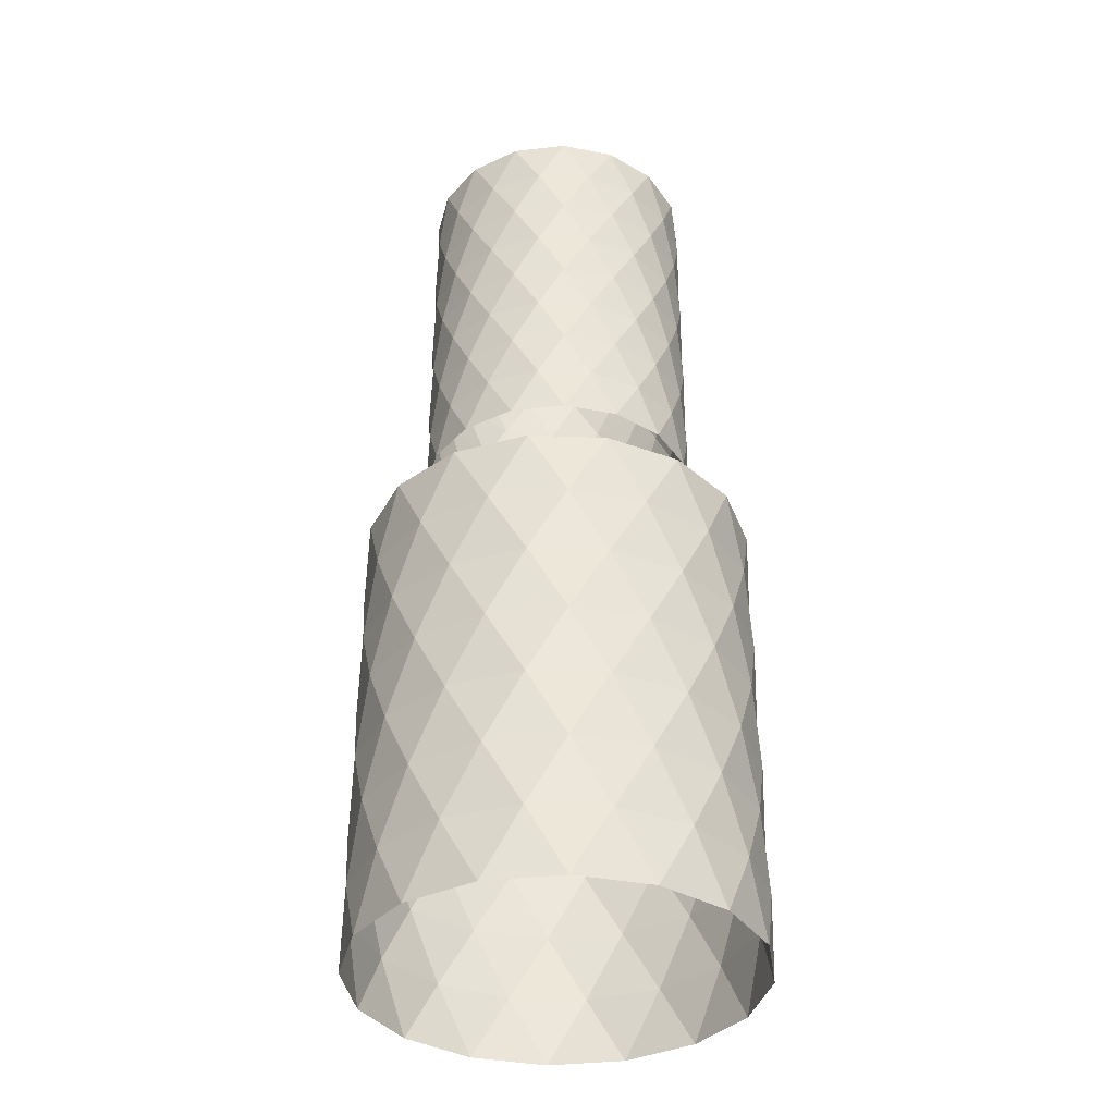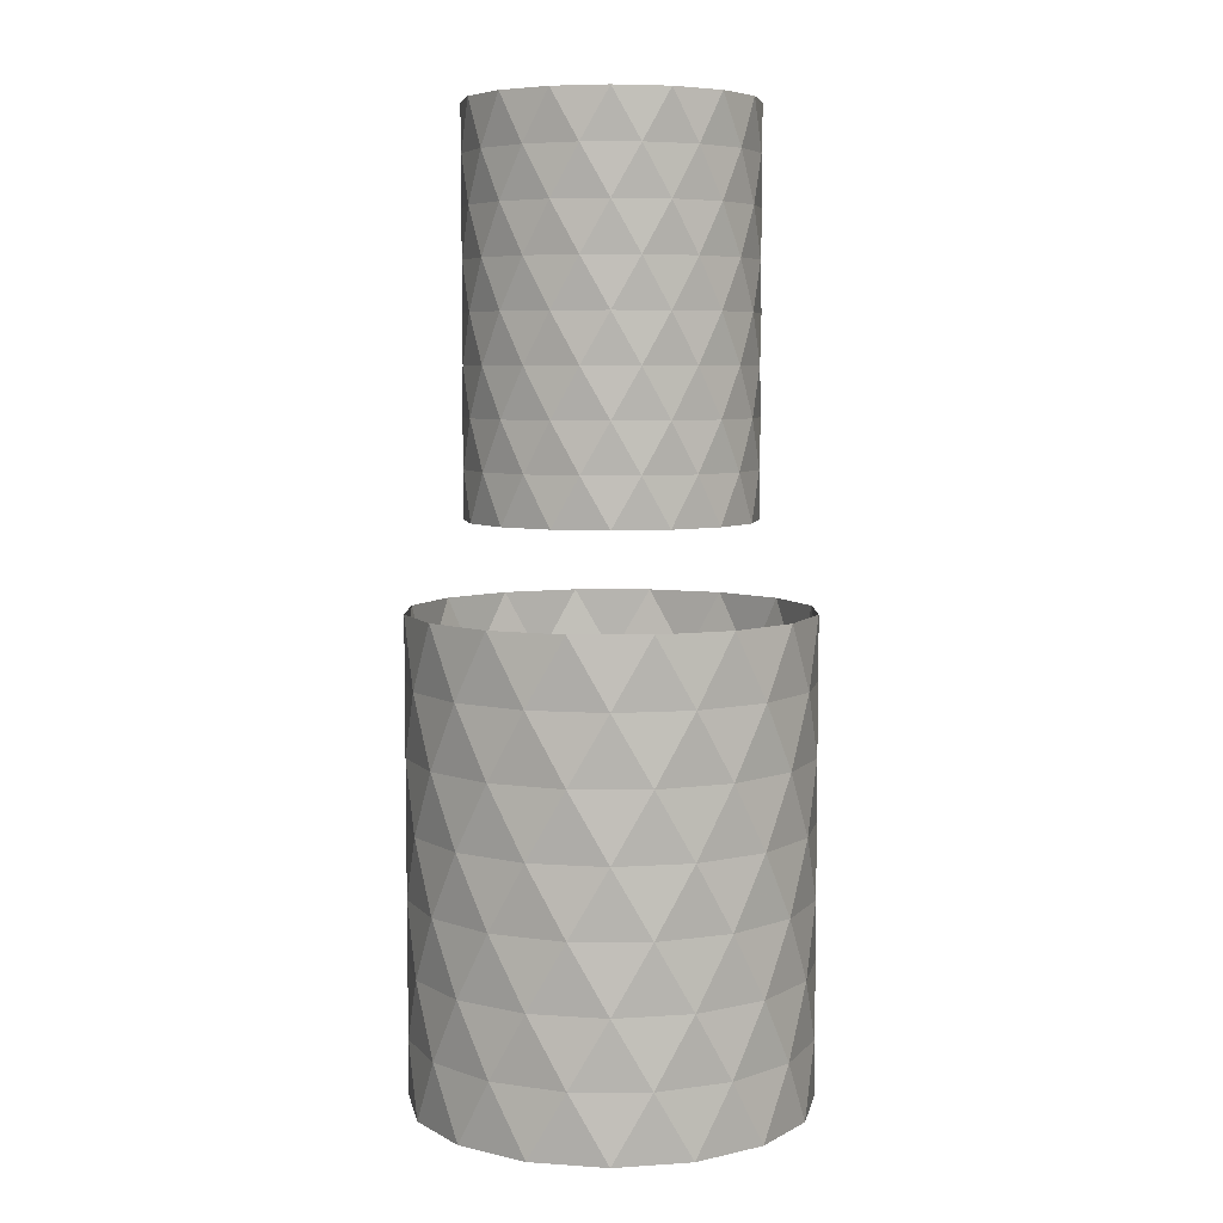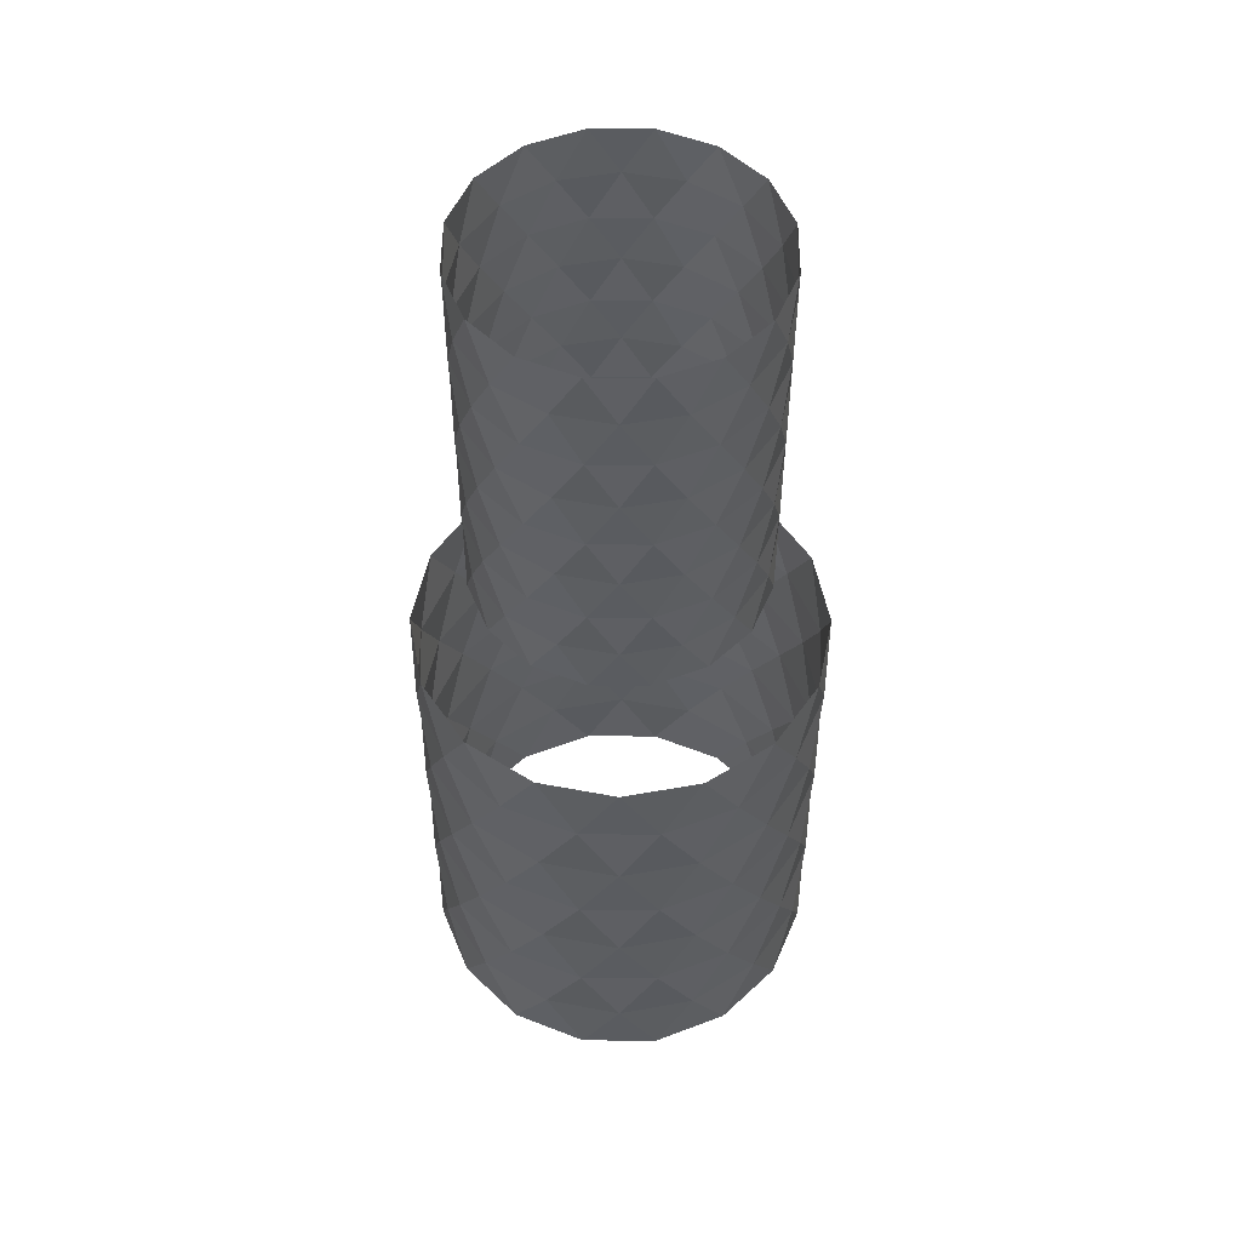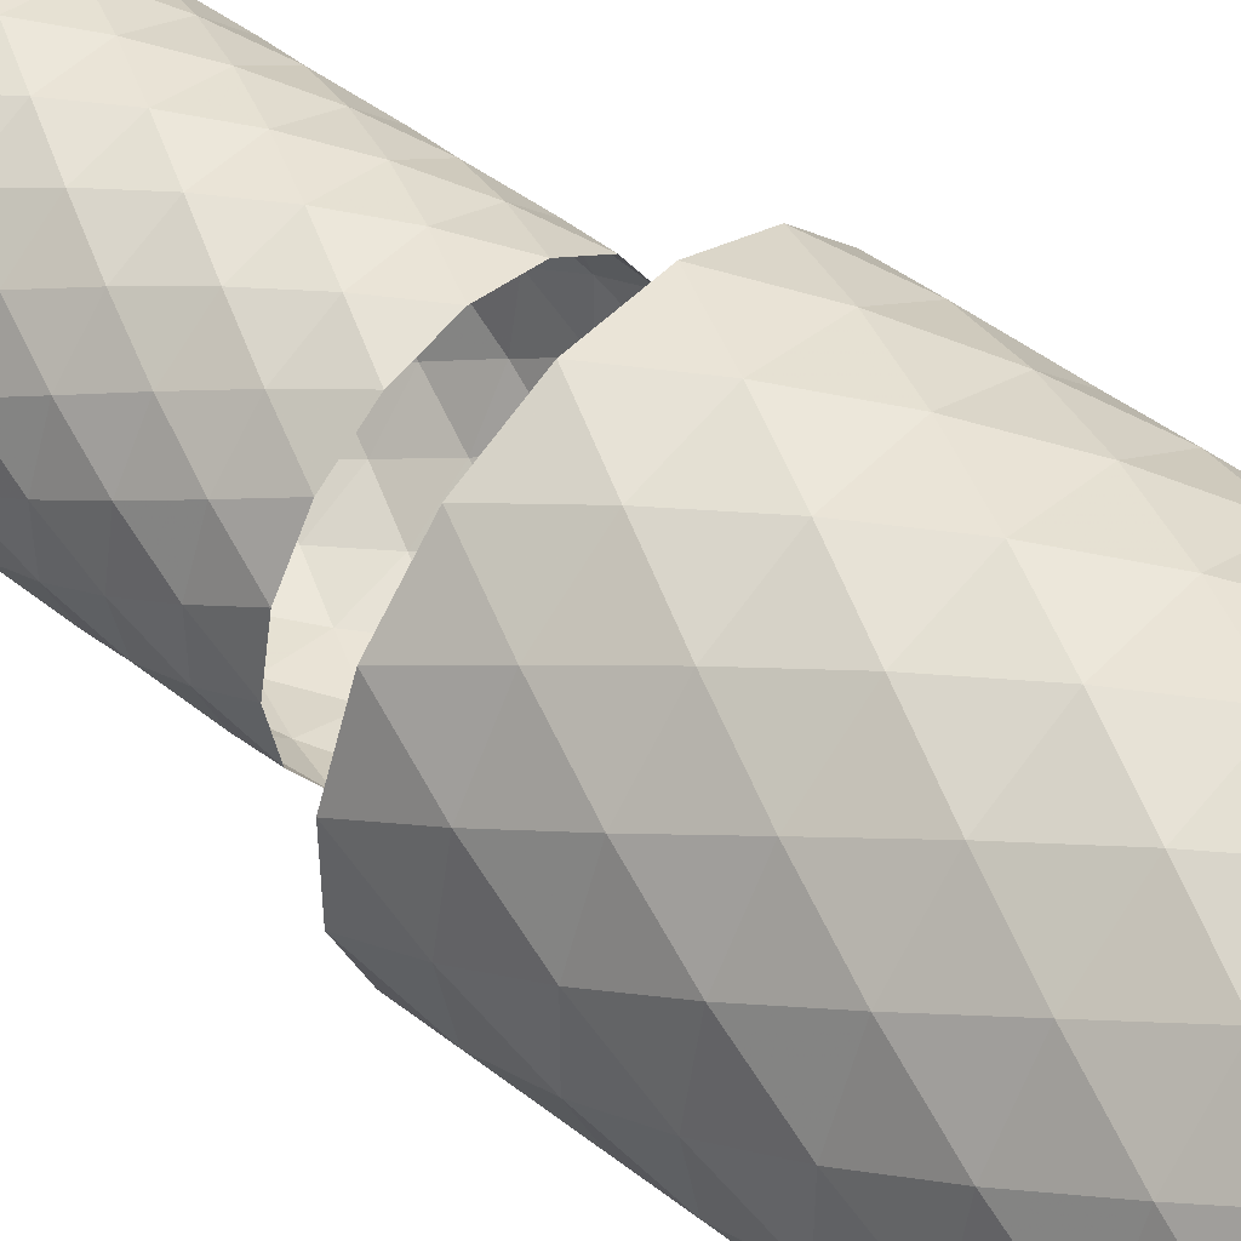
<metadata>
{"format":"obj","ext":"obj","renderer":"f3d","projection":"perspective","resolution":1024,"background":"white","views":[{"elev":-36.8,"azim":-115.4,"up":"+Y"},{"elev":6.4,"azim":-22.2,"up":"+Y"},{"elev":52.7,"azim":-123.4,"up":"+Y"},{"elev":48.2,"azim":-49.1,"up":"+Z"}]}
</metadata>
<code>
v -0.1951 0.3445 -0.9808
v 0.5556 0.3445 -0.8315
v 0.8315 0.3445 0.5556
v 0.1951 0.3445 0.9808
v -0.5556 0.3445 -0.8315
v 0 0 -1
v 0.3827 0 -0.9239
v 0.7071 0 -0.7071
v 0.9239 0 -0.3827
v 1 0 0
v 0.9239 0 0.3827
v 0.7071 0 0.7071
v 0.3827 0 0.9239
v 0 0 1
v -0.3827 0 0.9239
v -0.7071 0 0.7071
v -0.9239 0 0.3827
v -1 0 -0
v -0.9239 0 -0.3827
v -0.7071 0 -0.7071
v -0.3827 0 -0.9239
v -0.8315 0.3445 -0.5556
v -0.9808 0.3445 -0.1951
v -0.9808 0.3445 0.1951
v -0.8315 0.3445 0.5556
v -0.5556 0.3445 0.8315
v -0.1951 0.3445 0.9808
v 0.5556 0.3445 0.8315
v 0.9808 0.3445 0.1951
v 0.9808 0.3445 -0.1951
v 0.8315 0.3445 -0.5556
v 0.1951 0.3445 -0.9808
v 0.7071 0.6891 -0.7071
v 0.3827 0.6891 -0.9239
v -0.3827 0.6891 -0.9239
v -0.3827 1.378 -0.9239
v -0 1.378 -1
v 0.3827 1.378 -0.9239
v 0.7071 1.378 -0.7071
v 0.9239 1.378 -0.3827
v -0.3827 1.378 0.9239
v -0.9239 1.378 -0.3827
v -0.7071 1.378 -0.7071
v 0.1951 1.034 -0.9808
v 0.8315 1.034 -0.5556
v 0.9808 1.034 -0.1951
v 0.9808 1.034 0.1951
v 0.5556 1.034 0.8315
v -0.1951 1.034 0.9808
v -0.5556 1.034 0.8315
v -0.8315 1.034 0.5556
v -0.9808 1.034 0.1951
v -0.9808 1.034 -0.1951
v -0.8315 1.034 -0.5556
v -0.7071 0.6891 -0.7071
v -0.9239 0.6891 -0.3827
v -1 0.6891 -0
v -0.9239 0.6891 0.3827
v -0.7071 0.6891 0.7071
v -0.3827 0.6891 0.9239
v 0 0.6891 1
v 0.3827 0.6891 0.9239
v 0.7071 0.6891 0.7071
v 0.9239 0.6891 0.3827
v 1 0.6891 -0
v 0.9239 0.6891 -0.3827
v -0 0.6891 -1
v -0.5556 1.034 -0.8315
v 0.1951 1.034 0.9808
v 0.8315 1.034 0.5556
v 0.5556 1.034 -0.8315
v -0.1951 1.034 -0.9808
v -0.1951 2.412 -0.9808
v 0.5556 2.412 -0.8315
v 0.8315 2.412 0.5556
v 0.1951 2.412 0.9808
v -0.5556 2.412 -0.8315
v -0 2.067 -1
v 0.9239 2.067 -0.3827
v 1 2.067 -0
v 0.9239 2.067 0.3827
v 0.7071 2.067 0.7071
v 0.3827 2.067 0.9239
v -0 2.067 1
v -0.3827 2.067 0.9239
v -0.7071 2.067 0.7071
v -0.9239 2.067 0.3827
v -1 2.067 -0
v -0.9239 2.067 -0.3827
v -0.7071 2.067 -0.7071
v -0.8315 2.412 -0.5556
v -0.9808 2.412 -0.1951
v -0.9808 2.412 0.1951
v -0.8315 2.412 0.5556
v -0.5556 2.412 0.8315
v -0.1951 2.412 0.9808
v 0.5556 2.412 0.8315
v 0.9808 2.412 0.1951
v 0.9808 2.412 -0.1951
v 0.8315 2.412 -0.5556
v 0.1951 2.412 -0.9808
v -0.7113 2.848 -0
v -0.6572 2.848 0.2722
v -0.2722 2.848 0.6572
v 0.7113 2.848 -0
v 0.6572 2.848 -0.2722
v 0.503 2.848 -0.503
v 0.2722 2.848 -0.6572
v -0 2.848 -0.7113
v -0.2722 2.848 -0.6572
v -0.3827 2.067 -0.9239
v 0.3827 2.067 -0.9239
v 0.7071 2.067 -0.7071
v 0.1951 1.723 -0.9808
v 0.8315 1.723 -0.5556
v 0.9808 1.723 -0.1951
v 0.9808 1.723 0.1951
v 0.5556 1.723 0.8315
v -0.1951 1.723 0.9808
v -0.5556 1.723 0.8315
v -0.8315 1.723 0.5556
v -0.9808 1.723 0.1951
v -0.9808 1.723 -0.1951
v -0.8315 1.723 -0.5556
v -1 1.378 -0
v -0.9239 1.378 0.3827
v -0.7071 1.378 0.7071
v -0 1.378 1
v 0.3827 1.378 0.9239
v 0.7071 1.378 0.7071
v 0.9239 1.378 0.3827
v 1 1.378 -0
v -0.5556 1.723 -0.8315
v 0.1951 1.723 0.9808
v 0.8315 1.723 0.5556
v 0.5556 1.723 -0.8315
v -0.1951 1.723 -0.9808
v -0.1388 4.073 -0.6976
v 0.3952 4.073 -0.5914
v 0.5914 4.073 0.3952
v 0.1388 4.073 0.6976
v -0.3952 4.073 -0.5914
v 0.7113 3.828 -0
v 0.6572 3.828 0.2722
v 0.503 3.828 0.503
v 0.2722 3.828 0.6572
v -0 3.828 0.7113
v -0.503 3.828 0.503
v -0.6572 3.828 0.2722
v -0.7113 3.828 -0
v -0.5914 4.073 -0.3952
v -0.6976 4.073 -0.1388
v -0.6976 4.073 0.1388
v -0.5914 4.073 0.3952
v -0.3952 4.073 0.5914
v -0.1388 4.073 0.6976
v 0.3952 4.073 0.5914
v 0.6976 4.073 0.1388
v 0.6976 4.073 -0.1388
v 0.5914 4.073 -0.3952
v 0.1388 4.073 -0.6976
v 0.503 4.318 -0.503
v 0.2722 4.318 -0.6572
v -0.2722 4.318 -0.6572
v -0.2722 4.808 -0.6572
v -1e-06 4.808 -0.7113
v 0.2722 4.808 -0.6572
v 0.503 4.808 -0.503
v 0.6572 4.808 -0.2722
v 0.7113 4.808 -1e-06
v 0.6572 4.808 0.2722
v 0.503 4.808 0.503
v 0.2722 4.808 0.6572
v -0 4.808 0.7113
v -0.2722 4.808 0.6572
v -0.503 4.808 0.503
v -0.6572 4.808 0.2722
v -0.7113 4.808 -0
v -0.6572 4.808 -0.2722
v -0.503 4.808 -0.503
v 0.1388 4.563 -0.6976
v 0.5914 4.563 -0.3952
v 0.6976 4.563 -0.1388
v 0.6976 4.563 0.1388
v 0.3952 4.563 0.5914
v -0.1388 4.563 0.6976
v -0.3952 4.563 0.5914
v -0.5914 4.563 0.3952
v -0.6976 4.563 0.1388
v -0.6976 4.563 -0.1388
v -0.5914 4.563 -0.3952
v -0.503 4.318 -0.503
v -0.6572 4.318 -0.2722
v -0.7113 4.318 -0
v -0.6572 4.318 0.2722
v -0.503 4.318 0.503
v -0.2722 4.318 0.6572
v -0 4.318 0.7113
v 0.2722 4.318 0.6572
v 0.503 4.318 0.503
v 0.6572 4.318 0.2722
v 0.7113 4.318 -0
v 0.6572 4.318 -0.2722
v -1e-06 4.318 -0.7113
v -0.3952 4.563 -0.5914
v 0.1388 4.563 0.6976
v 0.5914 4.563 0.3952
v 0.3952 4.563 -0.5914
v -0.1388 4.563 -0.6976
v -0.1388 3.583 -0.6976
v 0.3952 3.583 -0.5914
v 0.5914 3.583 0.3952
v 0.1388 3.583 0.6976
v -0.3952 3.583 -0.5914
v -0 3.338 -0.7113
v 0.6572 3.338 -0.2722
v 0.7113 3.338 -0
v 0.6572 3.338 0.2722
v 0.503 3.338 0.503
v 0.2722 3.338 0.6572
v -0 3.338 0.7113
v -0.2722 3.338 0.6572
v -0.503 3.338 0.503
v -0.6572 3.338 0.2722
v -0.7113 3.338 -0
v -0.6572 3.338 -0.2722
v -0.503 3.338 -0.503
v -0.5914 3.583 -0.3952
v -0.6976 3.583 -0.1388
v -0.6976 3.583 0.1388
v -0.5914 3.583 0.3952
v -0.3952 3.583 0.5914
v -0.1388 3.583 0.6976
v 0.3952 3.583 0.5914
v 0.6976 3.583 0.1388
v 0.6976 3.583 -0.1388
v 0.5914 3.583 -0.3952
v 0.1388 3.583 -0.6976
v -0.503 3.828 -0.503
v -0.6572 3.828 -0.2722
v -0.2722 3.828 0.6572
v 0.6572 3.828 -0.2722
v 0.503 3.828 -0.503
v 0.2722 3.828 -0.6572
v -1e-06 3.828 -0.7113
v -0.2722 3.828 -0.6572
v -0.2722 3.338 -0.6572
v 0.2722 3.338 -0.6572
v 0.503 3.338 -0.503
v 0.1388 3.093 -0.6976
v 0.5914 3.093 -0.3952
v 0.6976 3.093 -0.1388
v 0.6976 3.093 0.1388
v 0.3952 3.093 0.5914
v -0.1388 3.093 0.6976
v -0.3952 3.093 0.5914
v -0.5914 3.093 0.3952
v -0.6976 3.093 0.1388
v -0.6976 3.093 -0.1388
v -0.5914 3.093 -0.3952
v -0.503 2.848 -0.503
v -0.6572 2.848 -0.2722
v -0.503 2.848 0.503
v -0 2.848 0.7113
v 0.2722 2.848 0.6572
v 0.503 2.848 0.503
v 0.6572 2.848 0.2722
v -0.3952 3.093 -0.5914
v 0.1388 3.093 0.6976
v 0.5914 3.093 0.3952
v 0.3952 3.093 -0.5914
v -0.1388 3.093 -0.6976
f 4 27 14
f 27 15 14
f 27 26 15
f 26 16 15
f 26 25 16
f 25 17 16
f 25 24 17
f 24 18 17
f 24 23 18
f 23 19 18
f 23 22 19
f 22 20 19
f 22 5 20
f 5 21 20
f 1 21 5
f 1 6 21
f 1 32 6
f 32 7 6
f 32 2 7
f 2 8 7
f 2 31 8
f 31 9 8
f 31 30 9
f 30 10 9
f 30 29 10
f 29 11 10
f 29 3 11
f 3 12 11
f 3 28 12
f 28 13 12
f 28 4 13
f 4 14 13
f 62 4 28
f 63 62 28
f 63 28 3
f 64 63 3
f 64 3 29
f 65 64 29
f 65 29 30
f 66 65 30
f 66 30 31
f 33 66 31
f 33 31 2
f 34 33 2
f 34 2 32
f 67 34 32
f 32 1 67
f 67 1 35
f 35 1 5
f 35 5 55
f 55 5 22
f 56 55 22
f 56 22 23
f 57 56 23
f 57 23 24
f 58 57 24
f 58 24 25
f 59 58 25
f 59 25 26
f 60 59 26
f 60 26 27
f 61 60 27
f 61 27 4
f 62 61 4
f 129 128 69
f 128 49 69
f 128 41 49
f 41 50 49
f 41 127 50
f 127 51 50
f 127 126 51
f 126 52 51
f 126 125 52
f 125 53 52
f 125 42 53
f 42 54 53
f 42 43 54
f 43 68 54
f 36 68 43
f 36 72 68
f 37 72 36
f 44 72 37
f 37 38 44
f 38 71 44
f 38 39 71
f 39 45 71
f 39 40 45
f 40 46 45
f 40 132 46
f 132 47 46
f 132 131 47
f 131 70 47
f 131 130 70
f 130 48 70
f 130 129 48
f 129 69 48
f 69 61 62
f 48 69 62
f 48 62 63
f 70 48 63
f 70 63 64
f 47 70 64
f 47 64 65
f 46 47 65
f 46 65 66
f 45 46 66
f 45 66 33
f 71 45 33
f 71 33 34
f 44 71 34
f 44 34 67
f 72 44 67
f 72 67 35
f 72 35 68
f 68 35 55
f 54 68 55
f 54 55 56
f 53 54 56
f 53 56 57
f 52 53 57
f 52 57 58
f 51 52 58
f 51 58 59
f 50 51 59
f 50 59 60
f 49 50 60
f 49 60 61
f 69 49 61
f 76 96 84
f 96 85 84
f 96 95 85
f 95 86 85
f 95 94 86
f 94 87 86
f 94 93 87
f 93 88 87
f 93 92 88
f 92 89 88
f 92 91 89
f 91 90 89
f 91 77 90
f 77 111 90
f 73 111 77
f 73 78 111
f 73 101 78
f 101 112 78
f 101 74 112
f 74 113 112
f 74 100 113
f 100 79 113
f 100 99 79
f 99 80 79
f 99 98 80
f 98 81 80
f 98 75 81
f 75 82 81
f 75 97 82
f 97 83 82
f 97 76 83
f 76 84 83
f 83 84 134
f 84 119 134
f 84 85 119
f 85 120 119
f 85 86 120
f 86 121 120
f 86 87 121
f 87 122 121
f 87 88 122
f 88 123 122
f 88 89 123
f 89 124 123
f 89 90 124
f 90 133 124
f 111 133 90
f 111 137 133
f 78 137 111
f 114 137 78
f 78 112 114
f 112 136 114
f 112 113 136
f 113 115 136
f 113 79 115
f 79 116 115
f 79 80 116
f 80 117 116
f 80 81 117
f 81 135 117
f 81 82 135
f 82 118 135
f 82 83 118
f 83 134 118
f 134 128 129
f 118 134 129
f 118 129 130
f 135 118 130
f 135 130 131
f 117 135 131
f 117 131 132
f 116 117 132
f 116 132 40
f 115 116 40
f 115 40 39
f 136 115 39
f 136 39 38
f 114 136 38
f 114 38 37
f 137 114 37
f 137 37 36
f 137 36 133
f 133 36 43
f 124 133 43
f 124 43 42
f 123 124 42
f 123 42 125
f 122 123 125
f 122 125 126
f 121 122 126
f 121 126 127
f 120 121 127
f 120 127 41
f 119 120 41
f 119 41 128
f 134 119 128
f 141 156 147
f 156 241 147
f 156 155 241
f 155 148 241
f 155 154 148
f 154 149 148
f 154 153 149
f 153 150 149
f 153 152 150
f 152 240 150
f 152 151 240
f 151 239 240
f 151 142 239
f 142 246 239
f 138 246 142
f 138 245 246
f 138 161 245
f 161 244 245
f 161 139 244
f 139 243 244
f 139 160 243
f 160 242 243
f 160 159 242
f 159 143 242
f 159 158 143
f 158 144 143
f 158 140 144
f 140 145 144
f 140 157 145
f 157 146 145
f 157 141 146
f 141 147 146
f 199 141 157
f 200 199 157
f 200 157 140
f 201 200 140
f 201 140 158
f 202 201 158
f 202 158 159
f 203 202 159
f 203 159 160
f 162 203 160
f 162 160 139
f 163 162 139
f 163 139 161
f 204 163 161
f 161 138 204
f 204 138 164
f 164 138 142
f 164 142 192
f 192 142 151
f 193 192 151
f 193 151 152
f 194 193 152
f 194 152 153
f 195 194 153
f 195 153 154
f 196 195 154
f 196 154 155
f 197 196 155
f 197 155 156
f 198 197 156
f 198 156 141
f 199 198 141
f 173 174 206
f 174 186 206
f 174 175 186
f 175 187 186
f 175 176 187
f 176 188 187
f 176 177 188
f 177 189 188
f 177 178 189
f 178 190 189
f 178 179 190
f 179 191 190
f 179 180 191
f 180 205 191
f 165 205 180
f 165 209 205
f 166 209 165
f 181 209 166
f 166 167 181
f 167 208 181
f 167 168 208
f 168 182 208
f 168 169 182
f 169 183 182
f 169 170 183
f 170 184 183
f 170 171 184
f 171 207 184
f 171 172 207
f 172 185 207
f 172 173 185
f 173 206 185
f 206 198 199
f 185 206 199
f 185 199 200
f 207 185 200
f 207 200 201
f 184 207 201
f 184 201 202
f 183 184 202
f 183 202 203
f 182 183 203
f 182 203 162
f 208 182 162
f 208 162 163
f 181 208 163
f 181 163 204
f 209 181 204
f 209 204 164
f 209 164 205
f 205 164 192
f 191 205 192
f 191 192 193
f 190 191 193
f 190 193 194
f 189 190 194
f 189 194 195
f 188 189 195
f 188 195 196
f 187 188 196
f 187 196 197
f 186 187 197
f 186 197 198
f 206 186 198
f 213 233 221
f 233 222 221
f 233 232 222
f 232 223 222
f 232 231 223
f 231 224 223
f 231 230 224
f 230 225 224
f 230 229 225
f 229 226 225
f 229 228 226
f 228 227 226
f 228 214 227
f 214 247 227
f 210 247 214
f 210 215 247
f 210 238 215
f 238 248 215
f 238 211 248
f 211 249 248
f 211 237 249
f 237 216 249
f 237 236 216
f 236 217 216
f 236 235 217
f 235 218 217
f 235 212 218
f 212 219 218
f 212 234 219
f 234 220 219
f 234 213 220
f 213 221 220
f 146 213 234
f 145 146 234
f 145 234 212
f 144 145 212
f 144 212 235
f 143 144 235
f 143 235 236
f 242 143 236
f 242 236 237
f 243 242 237
f 243 237 211
f 244 243 211
f 244 211 238
f 245 244 238
f 238 210 245
f 245 210 246
f 246 210 214
f 246 214 239
f 239 214 228
f 240 239 228
f 240 228 229
f 150 240 229
f 150 229 230
f 149 150 230
f 149 230 231
f 148 149 231
f 148 231 232
f 241 148 232
f 241 232 233
f 147 241 233
f 147 233 213
f 146 147 213
f 220 221 269
f 221 255 269
f 221 222 255
f 222 256 255
f 222 223 256
f 223 257 256
f 223 224 257
f 224 258 257
f 224 225 258
f 225 259 258
f 225 226 259
f 226 260 259
f 226 227 260
f 227 268 260
f 247 268 227
f 247 272 268
f 215 272 247
f 250 272 215
f 215 248 250
f 248 271 250
f 248 249 271
f 249 251 271
f 249 216 251
f 216 252 251
f 216 217 252
f 217 253 252
f 217 218 253
f 218 270 253
f 218 219 270
f 219 254 270
f 219 220 254
f 220 269 254
f 269 264 265
f 254 269 265
f 254 265 266
f 270 254 266
f 270 266 267
f 253 270 267
f 253 267 105
f 252 253 105
f 252 105 106
f 251 252 106
f 251 106 107
f 271 251 107
f 271 107 108
f 250 271 108
f 250 108 109
f 272 250 109
f 272 109 110
f 272 110 268
f 268 110 261
f 260 268 261
f 260 261 262
f 259 260 262
f 259 262 102
f 258 259 102
f 258 102 103
f 257 258 103
f 257 103 263
f 256 257 263
f 256 263 104
f 255 256 104
f 255 104 264
f 269 255 264

</code>
